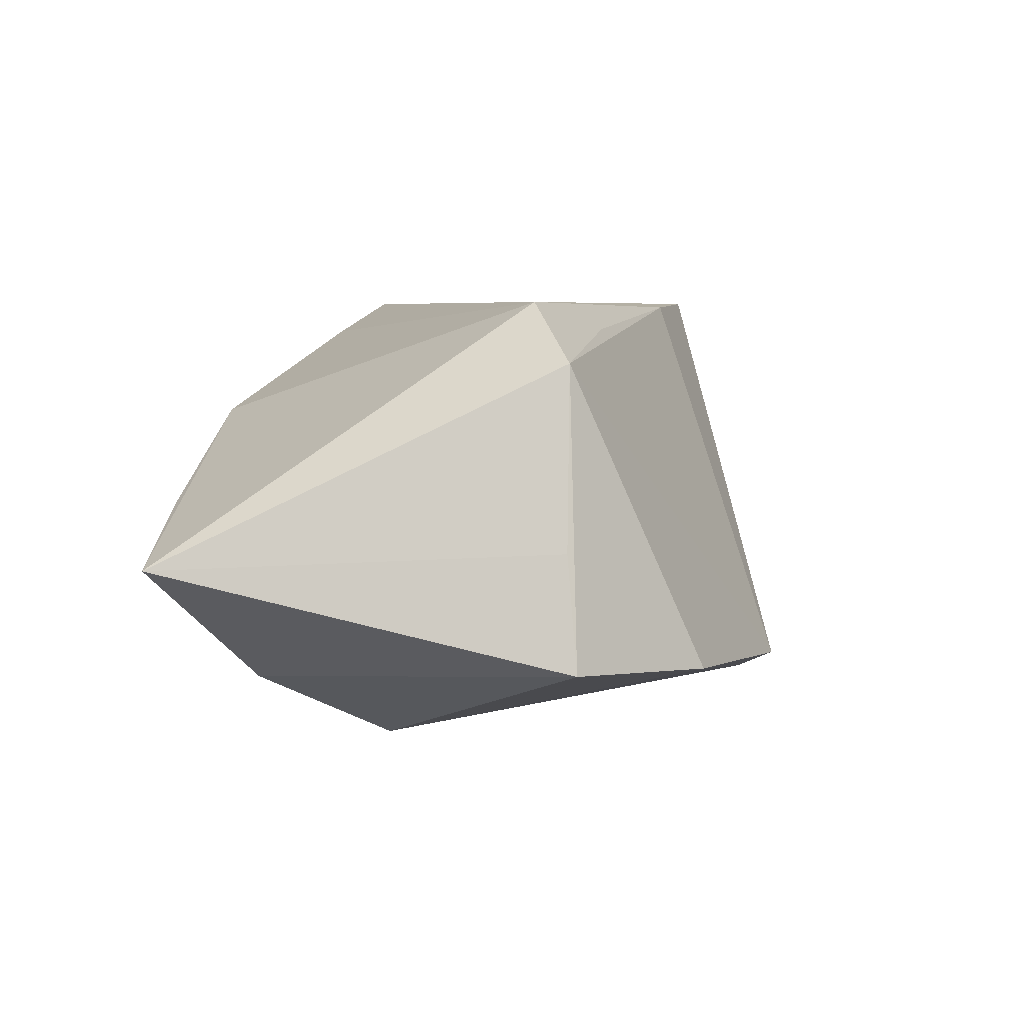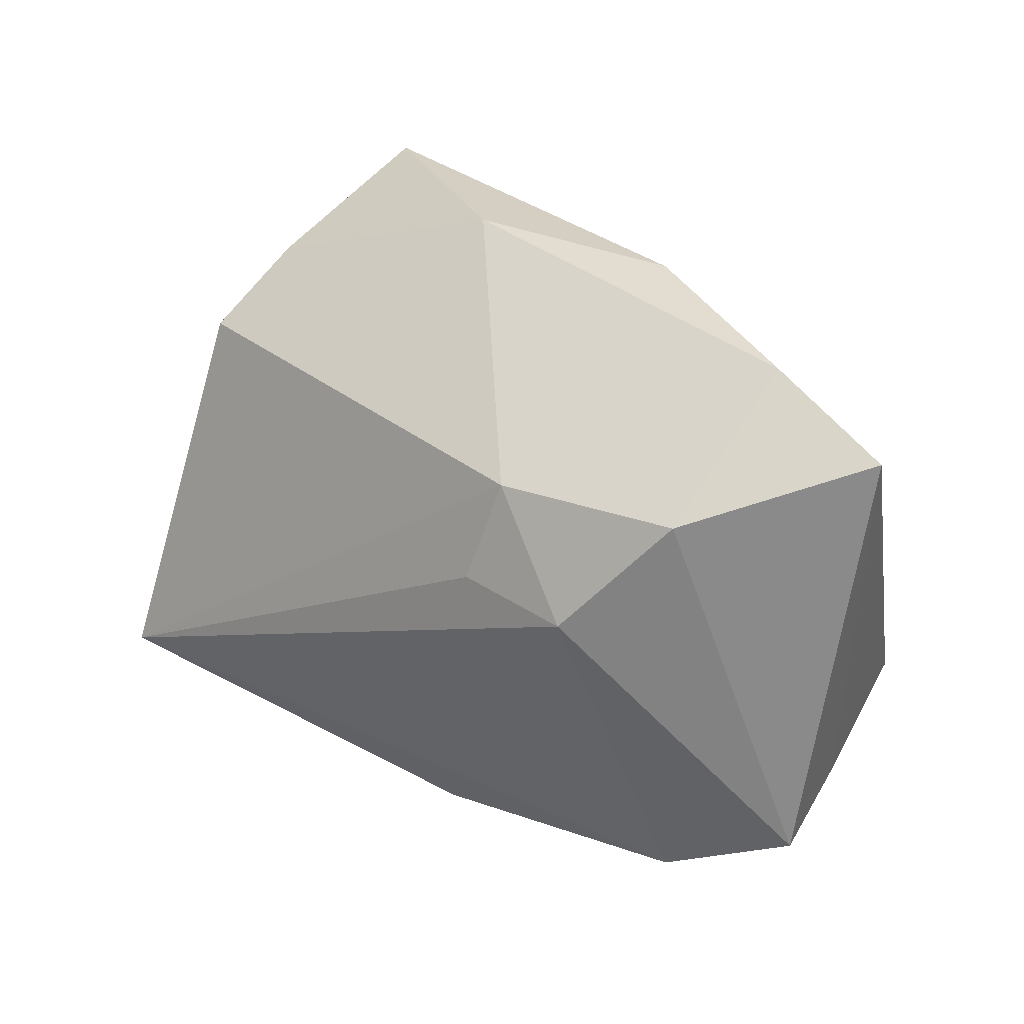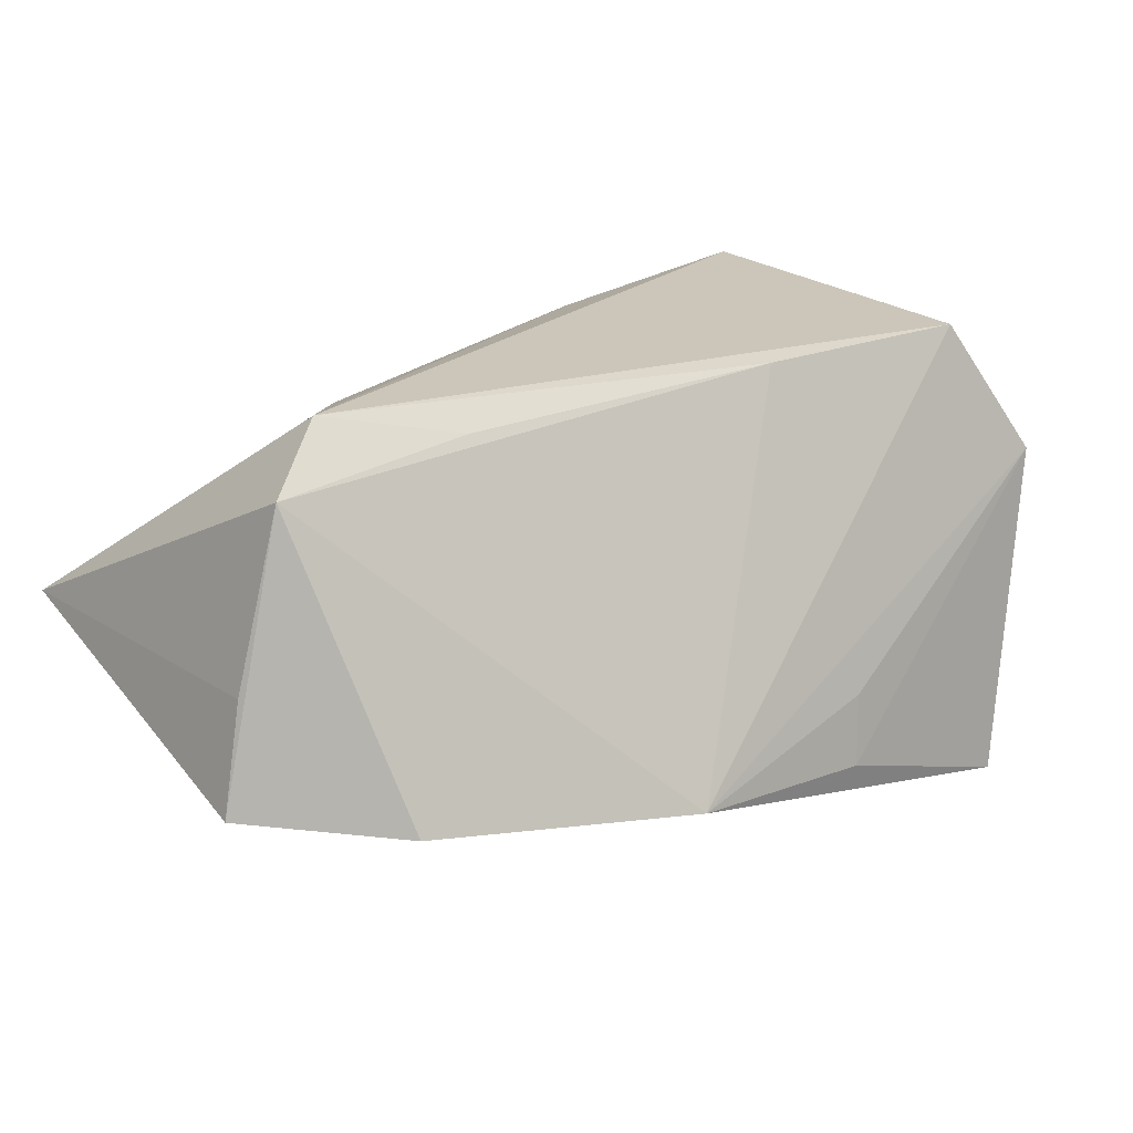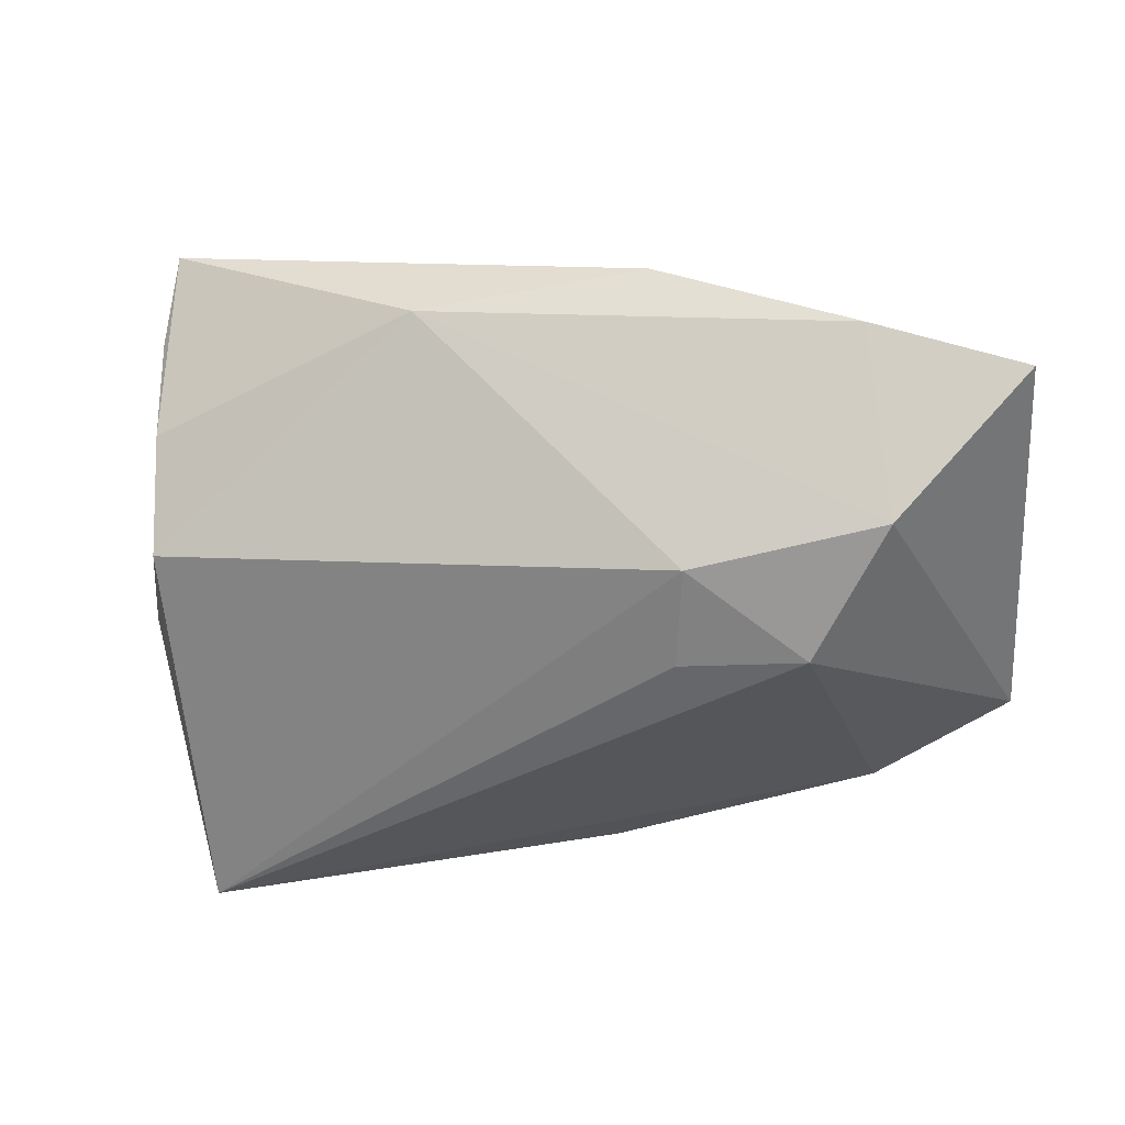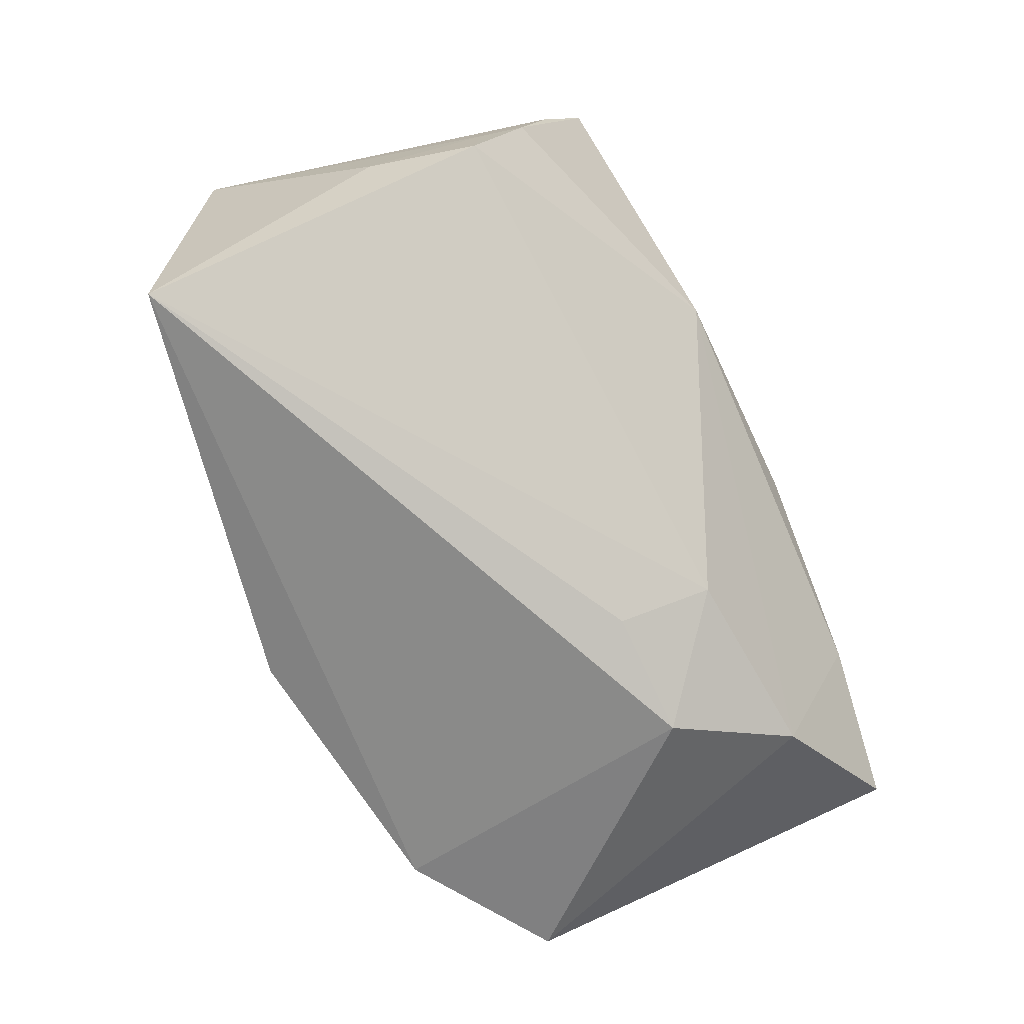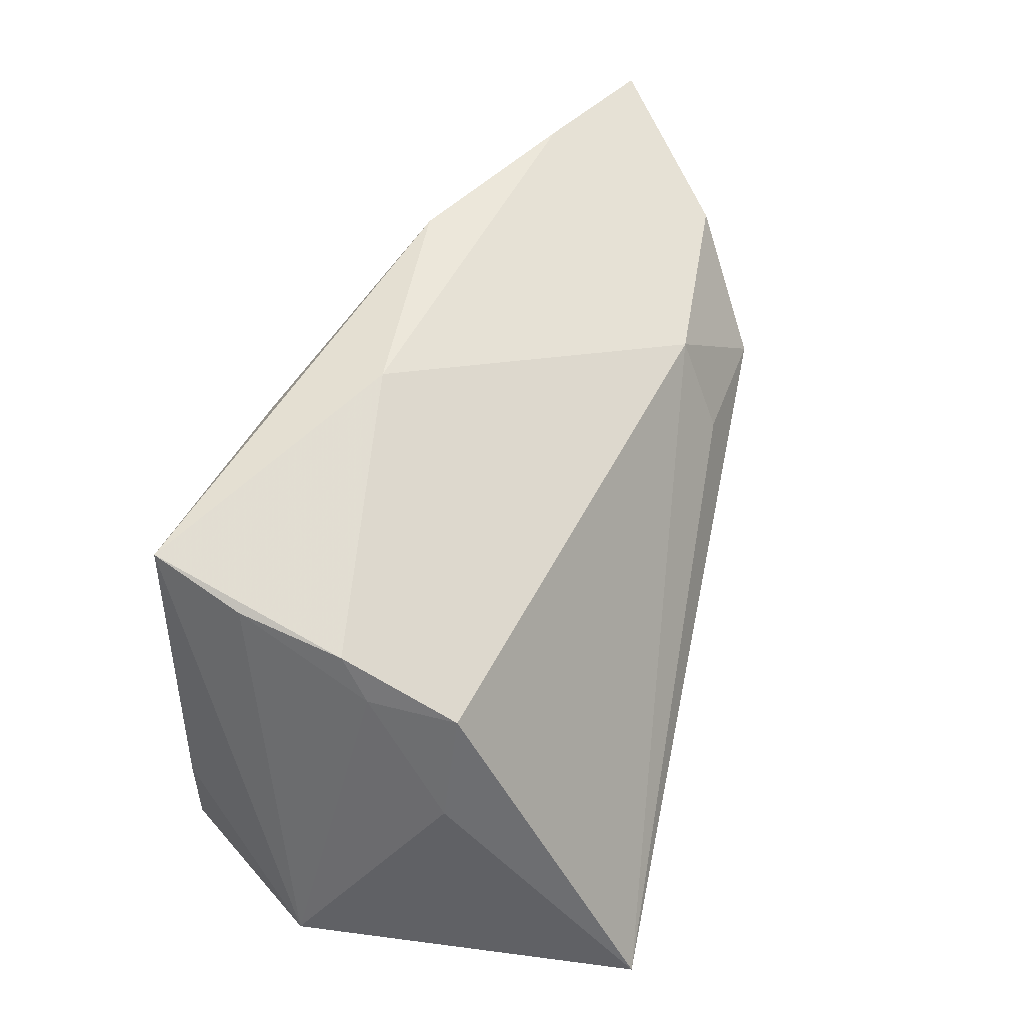
<metadata>
{"format":"obj","ext":"obj","renderer":"f3d","projection":"perspective","resolution":1024,"background":"white","views":[{"elev":5.7,"azim":-80.6,"up":"+Z"},{"elev":35.5,"azim":-138.7,"up":"+Y"},{"elev":20.9,"azim":-34.0,"up":"+Z"},{"elev":-38.8,"azim":-175.8,"up":"+Z"},{"elev":-78.4,"azim":111.4,"up":"+Z"},{"elev":44.0,"azim":105.7,"up":"+Y"}]}
</metadata>
<code>
v 0.04424 0.02872 0.02618
v 0.04907 0.0005225 -0.008179
v 0.0197 -0.0308 -0.01305
v 0.04472 -0.007735 0.02562
v 0.014 0.03408 0.009319
v -0.05306 -0.01422 -0.001498
v 0.04729 0.01524 0.0009951
v -0.04718 -0.01362 0.01929
v 0.04636 0.02056 0.004081
v -0.005975 -0.03499 -0.01969
v 0.01508 -0.01802 0.0256
v -0.03774 0.03561 0.002291
v -0.03937 0.02516 -0.01871
v -0.03934 -0.02837 -0.01623
v 0.04298 -0.01824 0.02618
v -0.03978 -0.008482 0.02618
v 0.01874 -0.03211 -0.0216
v -0.05608 -0.01575 -0.01459
v -0.05608 0.03366 -0.004012
v 0.05387 -0.02201 0.009341
v -0.02396 -0.01436 0.02289
v 0.04663 0.01409 -0.00927
v 0.0181 0.02911 0.02211
v -0.01605 0.02161 -0.02113
v -0.01472 0.01015 -0.02589
v -0.01374 0.03611 0.01214
v 0.04602 0.02406 0.01594
v 0.04494 -0.02811 -0.03054
v -0.02984 0.0112 -0.02695
f 28 24 22
f 6 8 19
f 19 18 6
f 6 18 8
f 20 15 10
f 13 18 19
f 20 28 2
f 28 22 2
f 27 1 20
f 19 26 12
f 12 13 19
f 5 22 24
f 5 12 26
f 5 26 1
f 24 13 5
f 13 12 5
f 20 1 4
f 4 15 20
f 1 15 4
f 8 18 14
f 14 10 8
f 28 10 14
f 17 28 20
f 17 10 28
f 25 24 28
f 7 27 20
f 20 2 7
f 7 2 22
f 1 27 9
f 9 5 1
f 22 5 9
f 9 7 22
f 27 7 9
f 1 26 23
f 16 15 1
f 1 23 16
f 16 23 26
f 19 8 16
f 16 26 19
f 20 10 3
f 3 17 20
f 10 17 3
f 29 13 24
f 24 25 29
f 18 13 29
f 29 25 28
f 29 14 18
f 28 14 29
f 15 16 11
f 8 10 11
f 11 10 15
f 21 16 8
f 8 11 21
f 21 11 16

</code>
